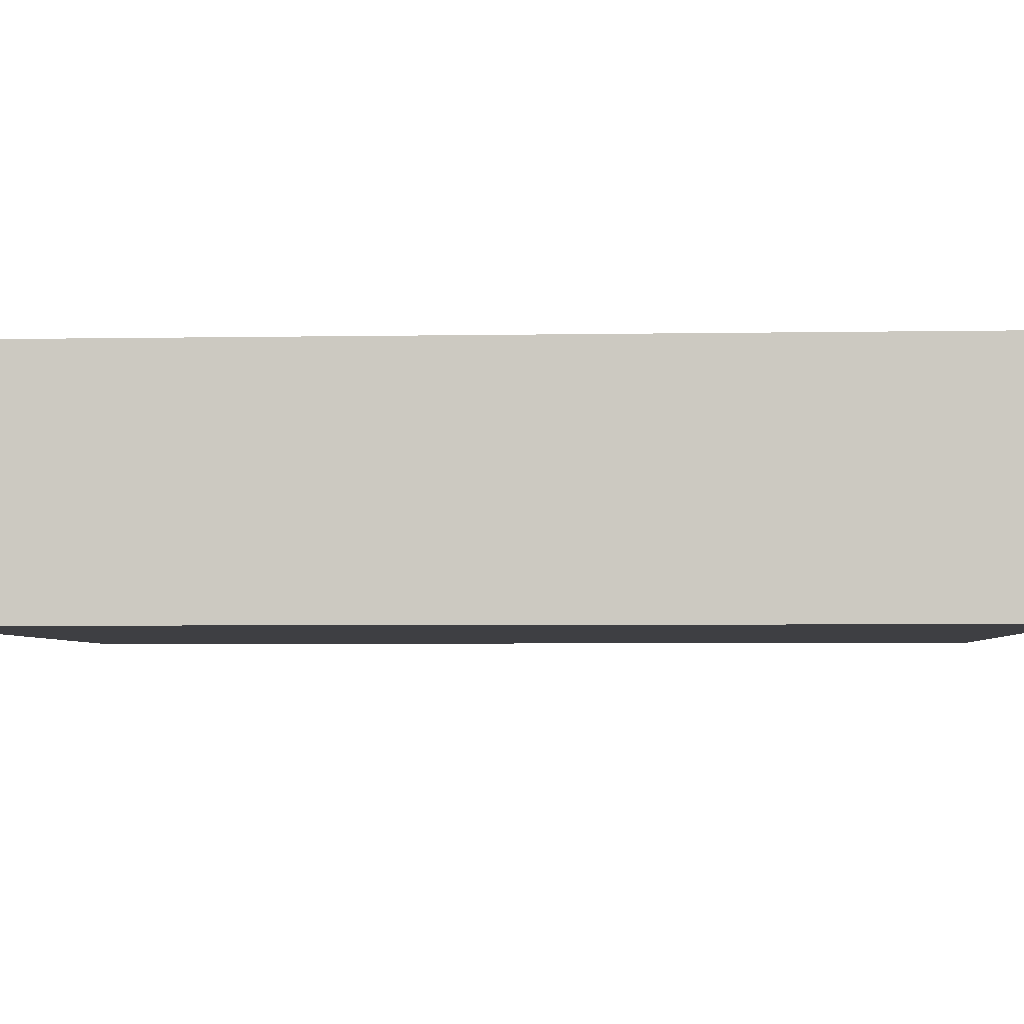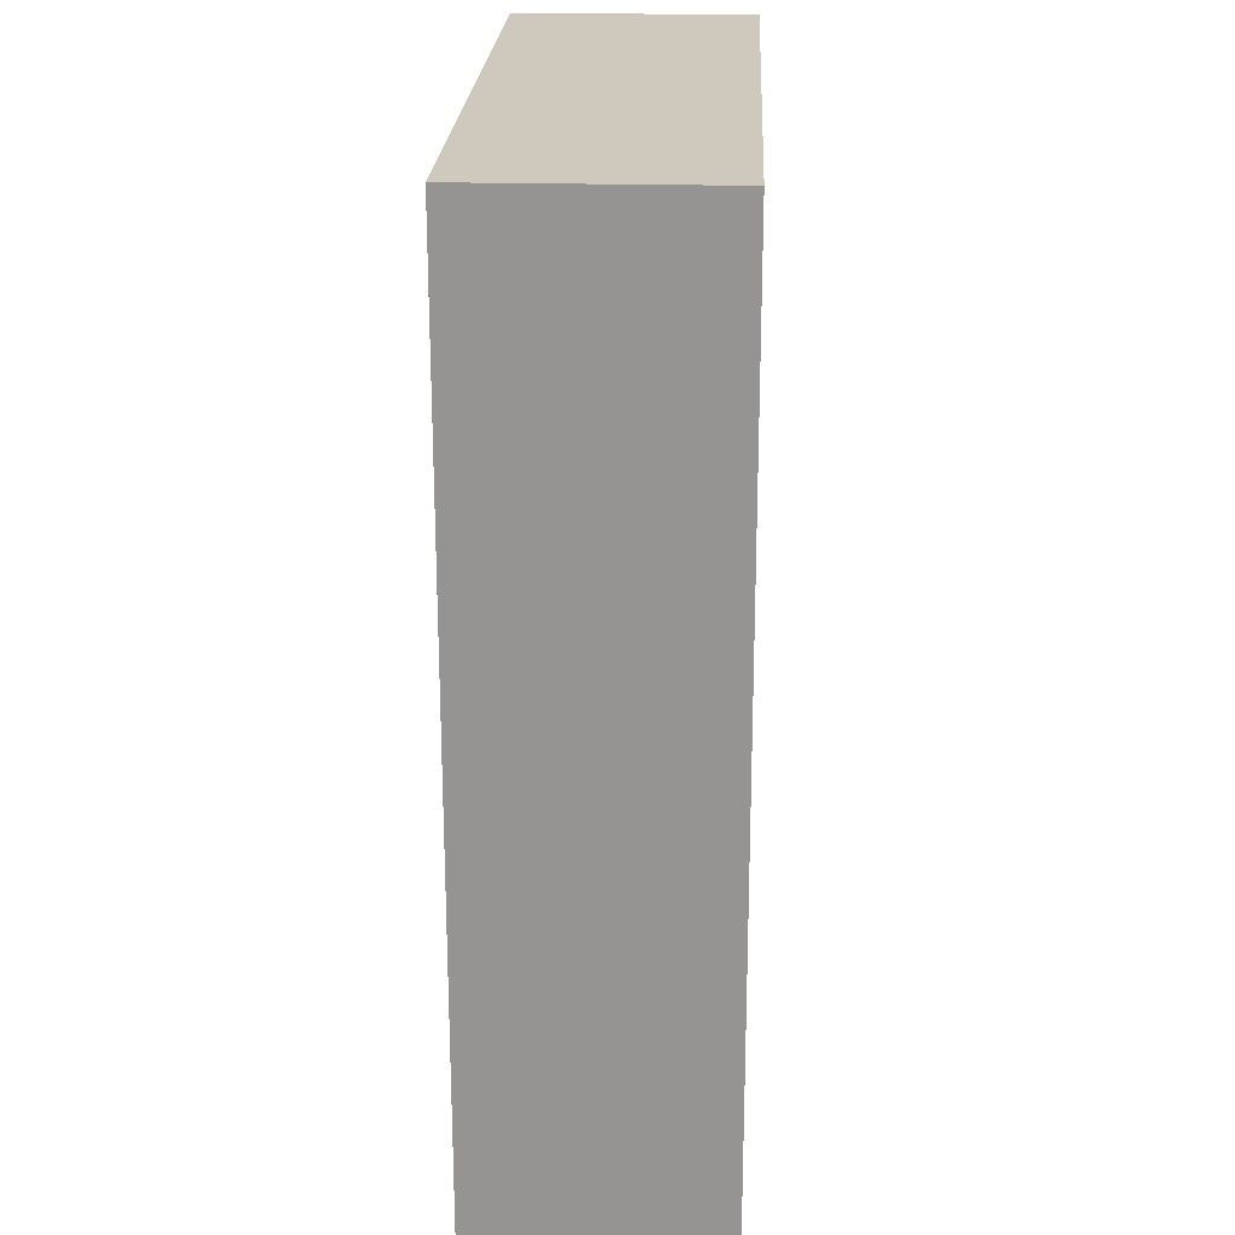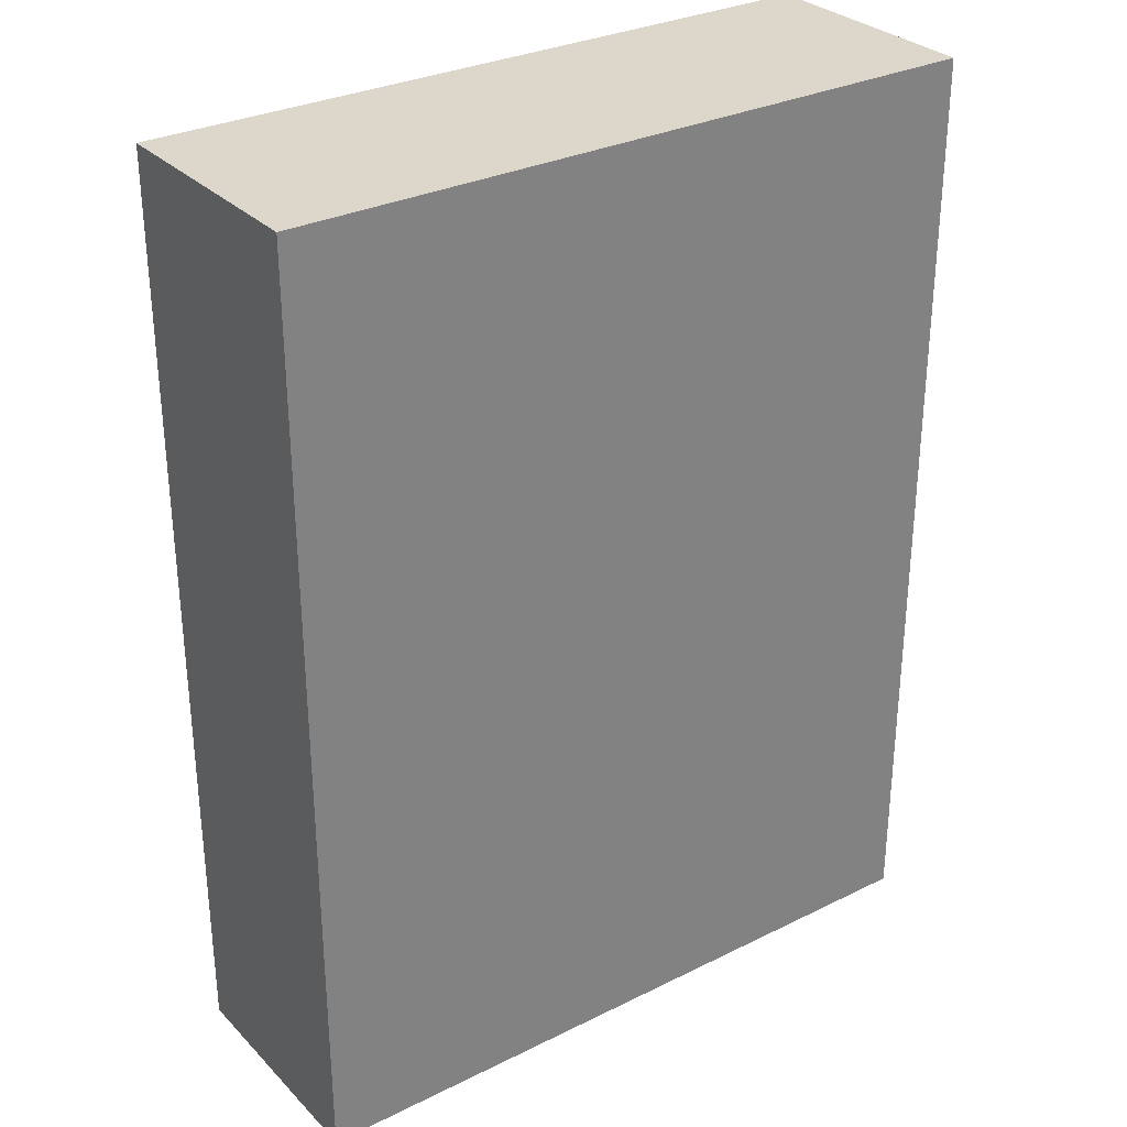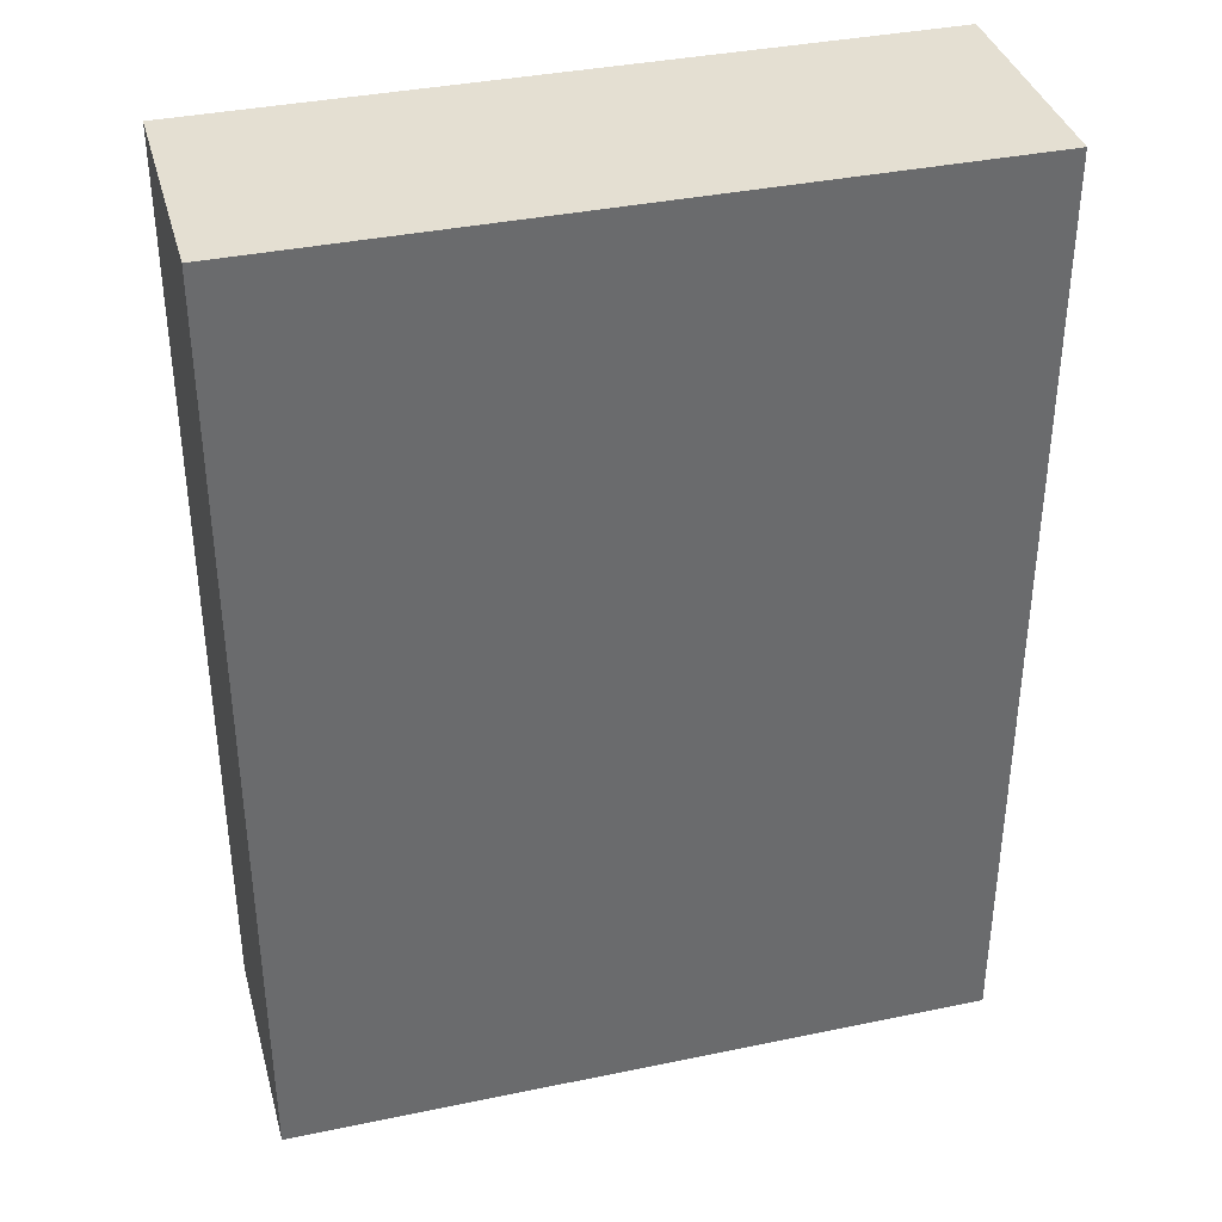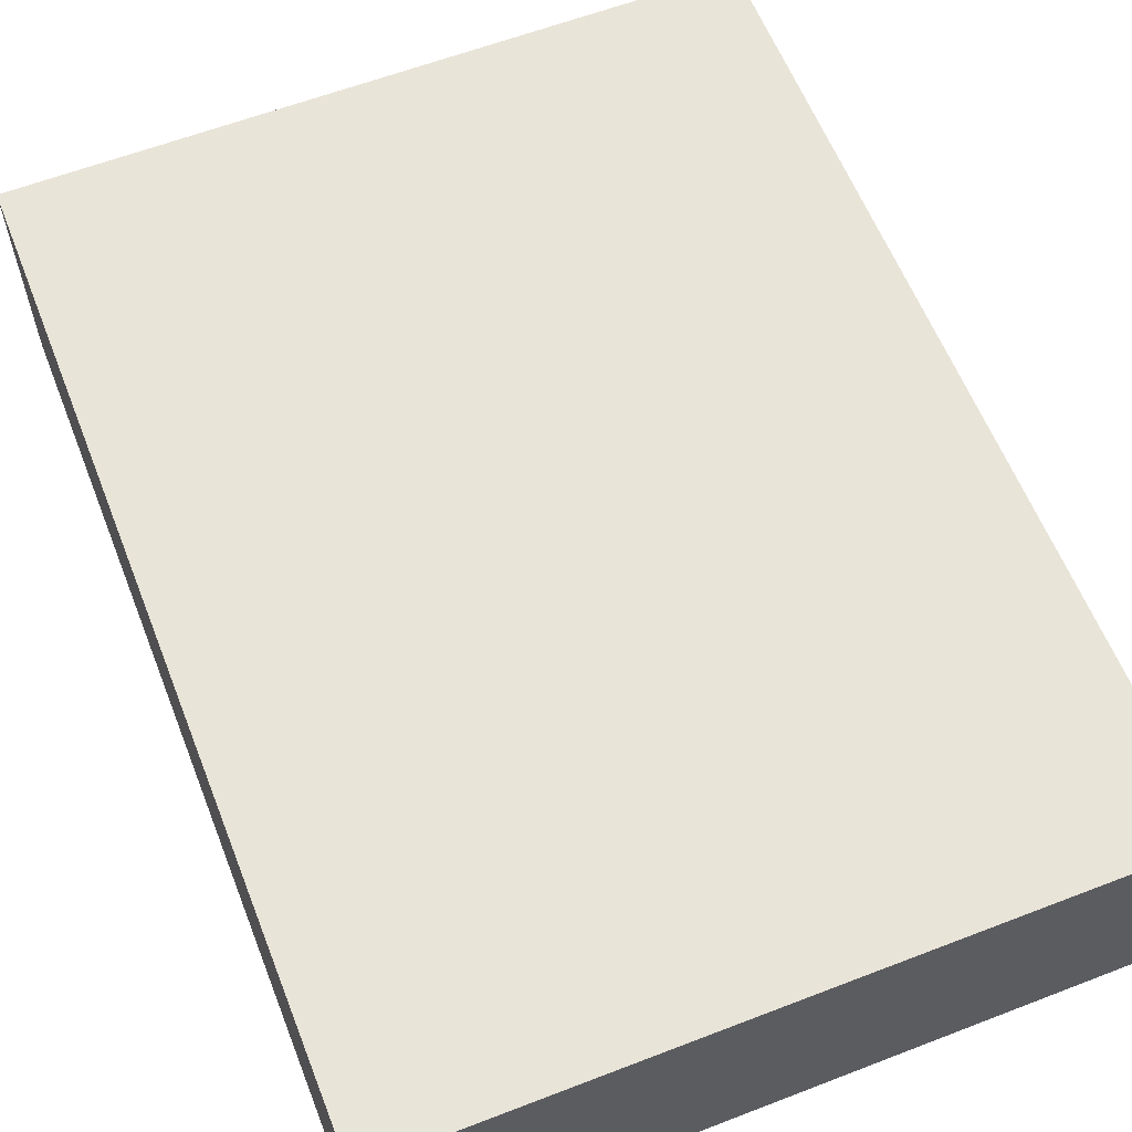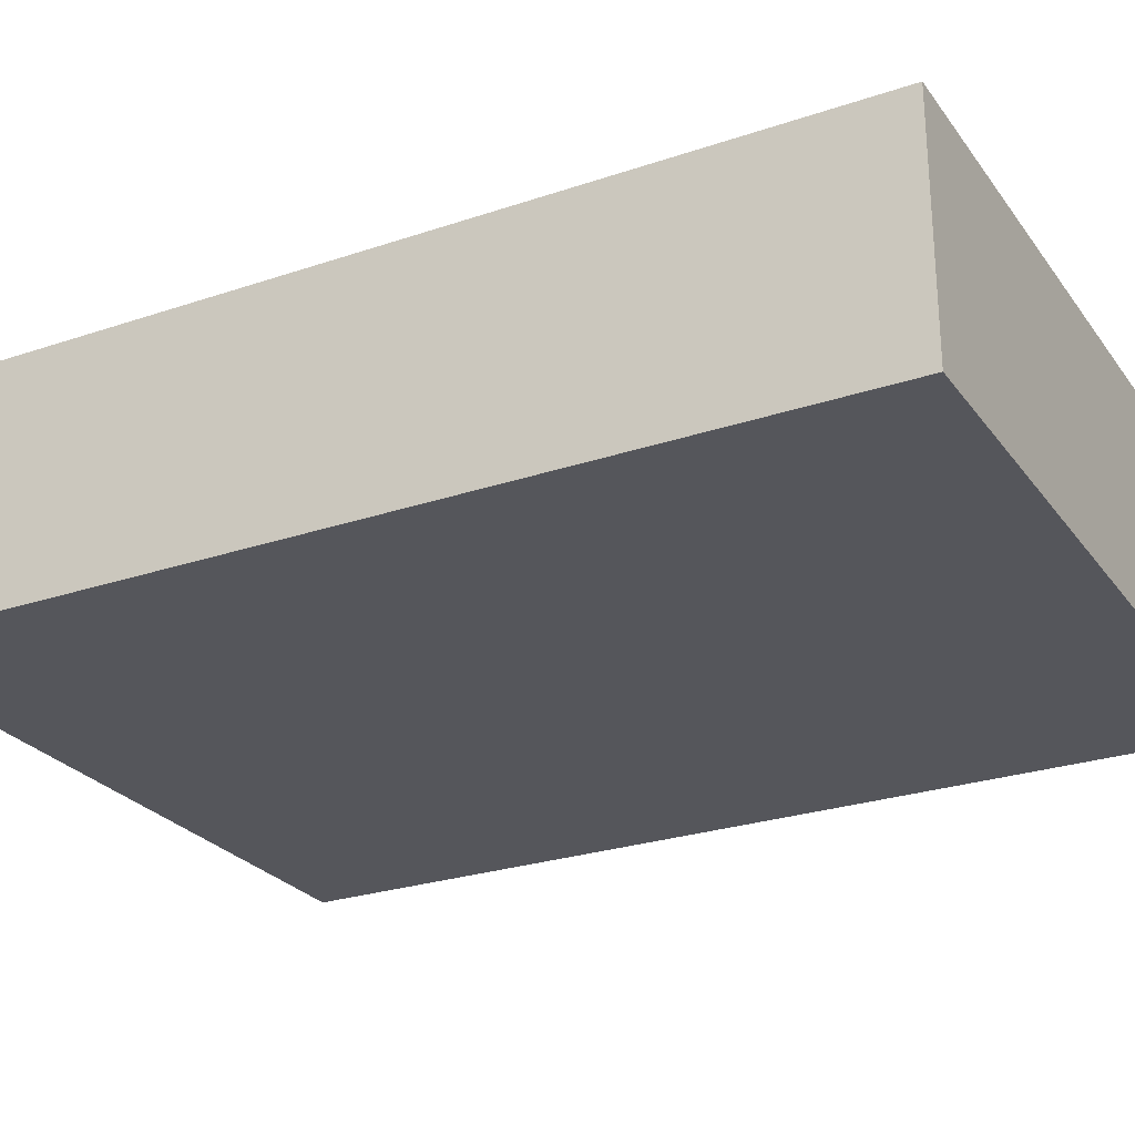
<metadata>
{"format":"obj","ext":"obj","renderer":"f3d","projection":"perspective","resolution":1024,"background":"white","views":[{"elev":-4.3,"azim":93.3,"up":"+Y"},{"elev":22.4,"azim":92.6,"up":"+Z"},{"elev":30.5,"azim":144.5,"up":"+Z"},{"elev":37.1,"azim":165.0,"up":"+Z"},{"elev":60.6,"azim":158.5,"up":"+Y"},{"elev":-26.2,"azim":118.1,"up":"+Y"}]}
</metadata>
<code>
o
v -0.6 -0.1 0.8
v -0.6 -0.1 0.6
v -0.6 -0.1 0.5
v -0.6 -0.1 -0.1
v -0.6 -0.1 -0.8
v -0.6 0 -0.1
v -0.6 0 -0.8
v -0.6 0.1 0.6
v -0.6 0.1 0.5
v -0.6 0.1 -0.7
v -0.6 0.1 -0.8
v -0.6 0.2 -0.4
v -0.6 0.2 -0.7
v -0.6 0.3 0.8
v -0.6 0.3 -0.4
v -0.6 0.3 -0.8
v 0.6 -0.1 0.8
v 0.6 -0.1 0.6
v 0.6 -0.1 0.5
v 0.6 -0.1 -0.1
v 0.6 -0.1 -0.8
v 0.6 0 -0.1
v 0.6 0 -0.8
v 0.6 0.1 0.6
v 0.6 0.1 0.5
v 0.6 0.1 -0.7
v 0.6 0.1 -0.8
v 0.6 0.2 -0.4
v 0.6 0.2 -0.7
v 0.6 0.3 0.8
v 0.6 0.3 -0.4
v 0.6 0.3 -0.8
v -0.6 -0.1 0.8
v -0.6 0.3 0.8
v -0.5 -0.1 0.8
v -0.5 0.3 0.8
v -0.4 -0.1 0.8
v -0.4 0.3 0.8
v -0.2 -0.1 0.8
v -0.2 0.3 0.8
v -0.1 -0.1 0.8
v -0.1 0.3 0.8
v 0.1 -0.1 0.8
v 0.1 0.3 0.8
v 0.2 -0.1 0.8
v 0.2 0.3 0.8
v 0.4 -0.1 0.8
v 0.4 0.3 0.8
v 0.5 -0.1 0.8
v 0.5 0.3 0.8
v 0.6 -0.1 0.8
v 0.6 0.3 0.8
v -0.6 -0.1 -0.8
v -0.6 0 -0.8
v -0.6 0.1 -0.8
v -0.6 0.3 -0.8
v -0.5 -0.1 -0.8
v -0.5 0 -0.8
v -0.5 0.1 -0.8
v -0.5 0.2 -0.8
v -0.2 0.2 -0.8
v -0.2 0.3 -0.8
v 0.2 0.2 -0.8
v 0.2 0.3 -0.8
v 0.5 -0.1 -0.8
v 0.5 0 -0.8
v 0.5 0.1 -0.8
v 0.5 0.2 -0.8
v 0.6 -0.1 -0.8
v 0.6 0 -0.8
v 0.6 0.1 -0.8
v 0.6 0.3 -0.8
v -0.6 -0.1 0.8
v -0.5 -0.1 0.8
v -0.4 -0.1 0.8
v -0.2 -0.1 0.8
v -0.1 -0.1 0.8
v 0.1 -0.1 0.8
v 0.2 -0.1 0.8
v 0.4 -0.1 0.8
v 0.5 -0.1 0.8
v 0.6 -0.1 0.8
v -0.4 -0.1 0.7
v -0.2 -0.1 0.7
v -0.1 -0.1 0.7
v 0.1 -0.1 0.7
v 0.2 -0.1 0.7
v 0.4 -0.1 0.7
v -0.6 -0.1 0.6
v -0.5 -0.1 0.6
v 0.5 -0.1 0.6
v 0.6 -0.1 0.6
v -0.6 -0.1 0.5
v -0.5 -0.1 0.5
v 0.5 -0.1 0.5
v 0.6 -0.1 0.5
v -0.5 -0.1 0.3
v -0.4 -0.1 0.3
v 0.4 -0.1 0.3
v 0.5 -0.1 0.3
v -0.4 -0.1 0.2
v 0.4 -0.1 0.2
v -0.6 -0.1 -0.1
v -0.5 -0.1 -0.1
v 0.5 -0.1 -0.1
v 0.6 -0.1 -0.1
v -0.6 -0.1 -0.8
v -0.5 -0.1 -0.8
v 0.5 -0.1 -0.8
v 0.6 -0.1 -0.8
v -0.6 0.3 0.8
v -0.5 0.3 0.8
v -0.4 0.3 0.8
v -0.2 0.3 0.8
v -0.1 0.3 0.8
v 0.1 0.3 0.8
v 0.2 0.3 0.8
v 0.4 0.3 0.8
v 0.5 0.3 0.8
v 0.6 0.3 0.8
v -0.5 0.3 0.5
v -0.4 0.3 0.5
v -0.2 0.3 0.5
v -0.1 0.3 0.5
v 0.1 0.3 0.5
v 0.2 0.3 0.5
v 0.4 0.3 0.5
v 0.5 0.3 0.5
v -0.5 0.3 0.1
v 0.5 0.3 0.1
v -0.6 0.3 -0.4
v -0.5 0.3 -0.4
v 0.5 0.3 -0.4
v 0.6 0.3 -0.4
v -0.5 0.3 -0.6
v 0.5 0.3 -0.6
v -0.5 0.3 -0.7
v -0.2 0.3 -0.7
v 0.2 0.3 -0.7
v 0.5 0.3 -0.7
v -0.6 0.3 -0.8
v -0.2 0.3 -0.8
v 0.2 0.3 -0.8
v 0.6 0.3 -0.8
f 6 4 3
f 6 5 4
f 7 5 6
f 8 2 1
f 8 3 2
f 9 7 6
f 9 3 8
f 9 6 3
f 10 7 9
f 11 7 10
f 12 9 8
f 12 10 9
f 13 11 10
f 13 10 12
f 14 8 1
f 14 12 8
f 15 13 12
f 15 12 14
f 16 11 13
f 16 13 15
f 19 20 22
f 20 21 22
f 22 21 23
f 17 18 24
f 18 19 24
f 22 23 25
f 24 19 25
f 19 22 25
f 25 23 26
f 26 23 27
f 24 25 28
f 25 26 28
f 26 27 29
f 28 26 29
f 17 24 30
f 24 28 30
f 28 29 31
f 30 28 31
f 29 27 32
f 31 29 32
f 35 34 33
f 36 34 35
f 37 36 35
f 38 36 37
f 39 38 37
f 40 38 39
f 41 40 39
f 42 40 41
f 43 42 41
f 44 42 43
f 45 44 43
f 46 44 45
f 47 46 45
f 48 46 47
f 49 48 47
f 50 48 49
f 51 50 49
f 52 50 51
f 53 54 57
f 54 55 58
f 57 54 58
f 55 56 59
f 58 55 59
f 59 56 60
f 57 58 61
f 60 56 61
f 59 60 61
f 58 59 61
f 61 56 62
f 57 61 63
f 61 62 63
f 63 62 64
f 57 63 65
f 65 63 66
f 66 63 67
f 63 64 68
f 67 63 68
f 65 66 69
f 66 67 70
f 69 66 70
f 67 68 71
f 70 67 71
f 68 64 72
f 71 68 72
f 83 75 74
f 83 76 75
f 84 77 76
f 84 76 83
f 85 78 77
f 85 77 84
f 86 79 78
f 86 78 85
f 87 80 79
f 87 79 86
f 88 81 80
f 88 80 87
f 89 74 73
f 90 87 86
f 90 74 89
f 90 83 74
f 90 88 87
f 90 86 85
f 90 85 84
f 90 84 83
f 91 81 88
f 91 88 90
f 91 82 81
f 92 82 91
f 93 90 89
f 93 91 90
f 93 92 91
f 94 92 93
f 95 92 94
f 96 92 95
f 97 94 93
f 97 95 94
f 98 95 97
f 99 95 98
f 100 96 95
f 100 95 99
f 101 99 98
f 101 98 97
f 102 100 99
f 102 99 101
f 103 97 93
f 103 101 97
f 103 102 101
f 104 102 103
f 105 96 100
f 105 102 104
f 105 100 102
f 106 96 105
f 107 104 103
f 108 105 104
f 108 104 107
f 109 106 105
f 109 105 108
f 110 106 109
f 111 112 121
f 112 113 121
f 113 114 122
f 121 113 122
f 114 115 123
f 122 114 123
f 115 116 124
f 123 115 124
f 116 117 125
f 124 116 125
f 117 118 126
f 125 117 126
f 118 119 127
f 126 118 127
f 119 120 128
f 127 119 128
f 126 127 129
f 125 126 129
f 127 128 129
f 124 125 129
f 123 124 129
f 122 123 129
f 121 122 129
f 111 121 129
f 128 120 130
f 129 128 130
f 111 129 131
f 129 130 132
f 131 129 132
f 130 120 133
f 132 130 133
f 133 120 134
f 131 132 135
f 132 133 135
f 133 134 135
f 135 134 136
f 131 135 137
f 135 136 137
f 137 136 138
f 138 136 139
f 136 134 140
f 139 136 140
f 131 137 141
f 137 138 141
f 138 139 142
f 141 138 142
f 139 140 143
f 142 139 143
f 140 134 144
f 143 140 144

</code>
